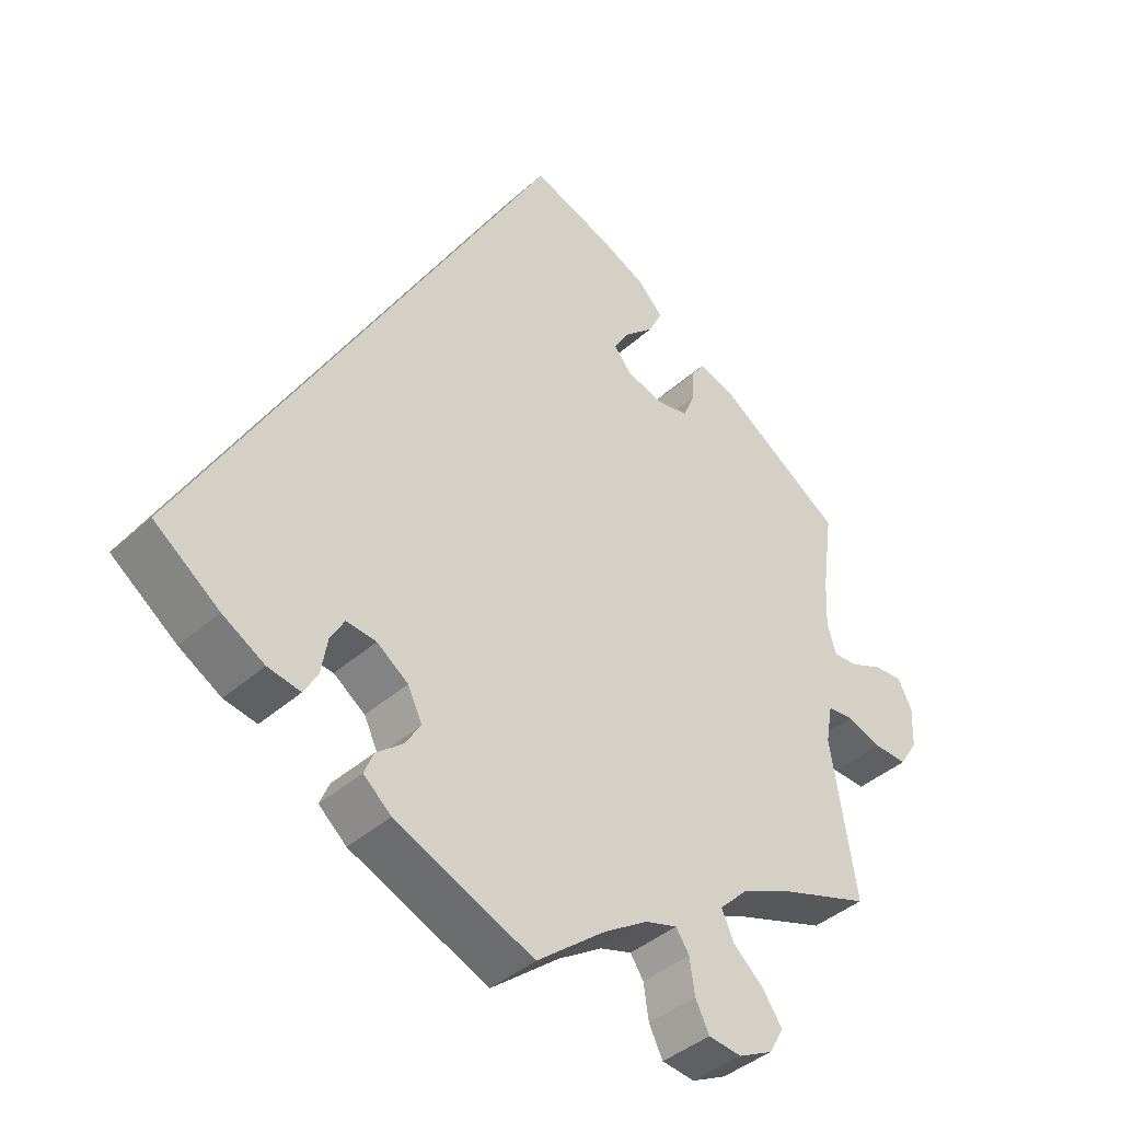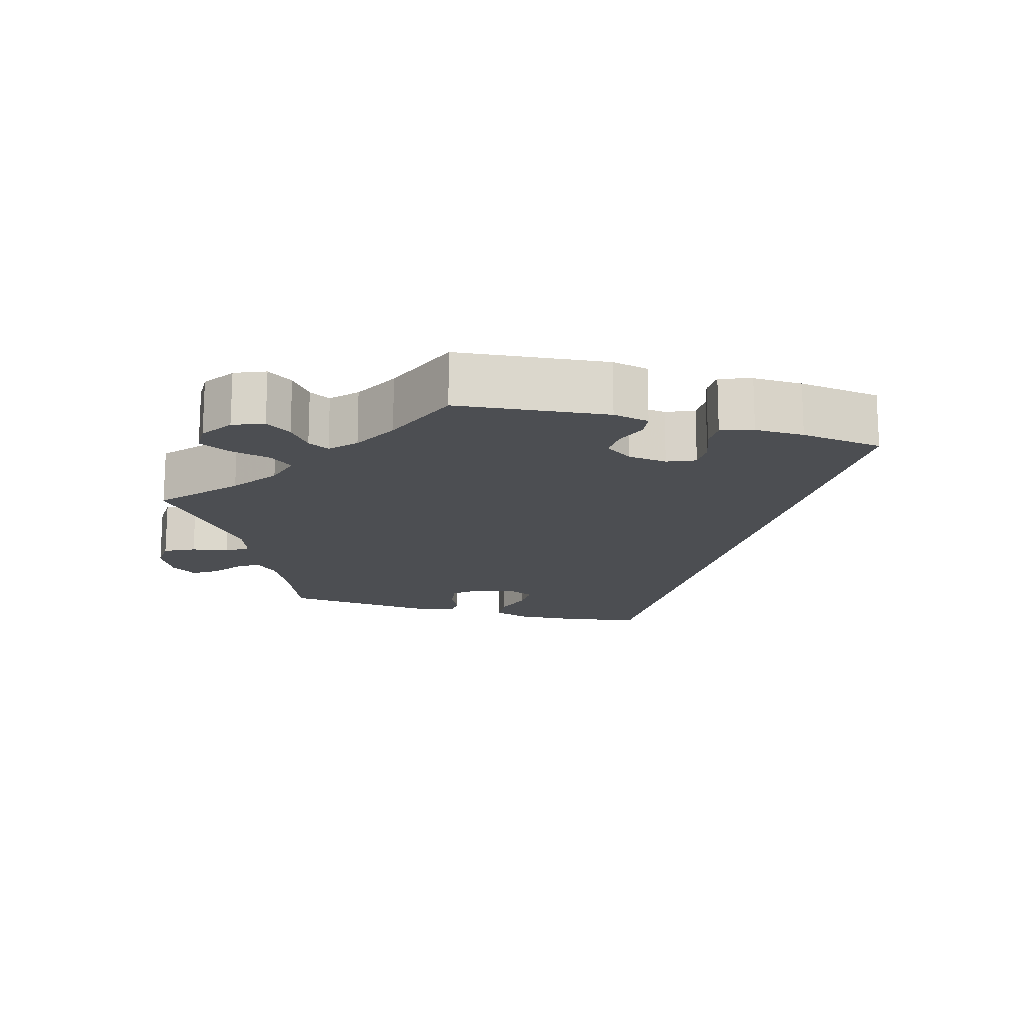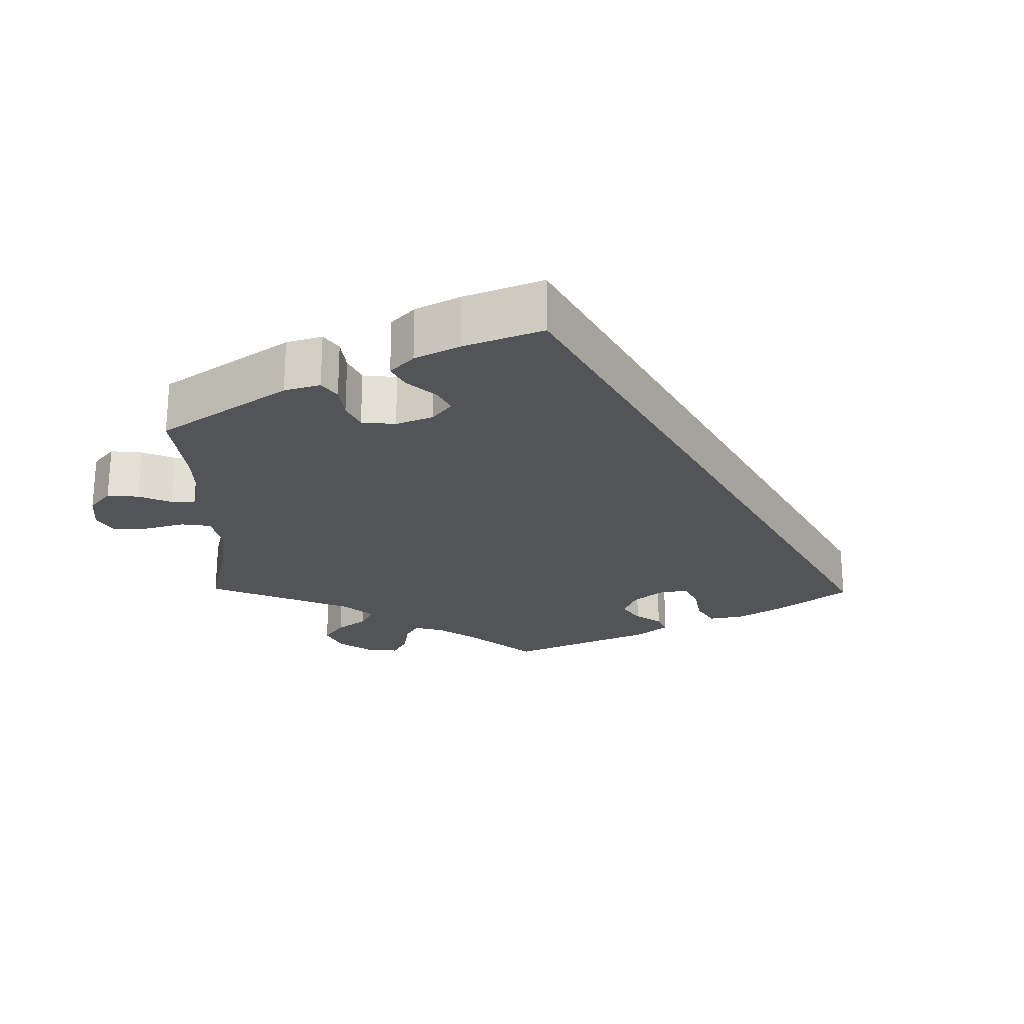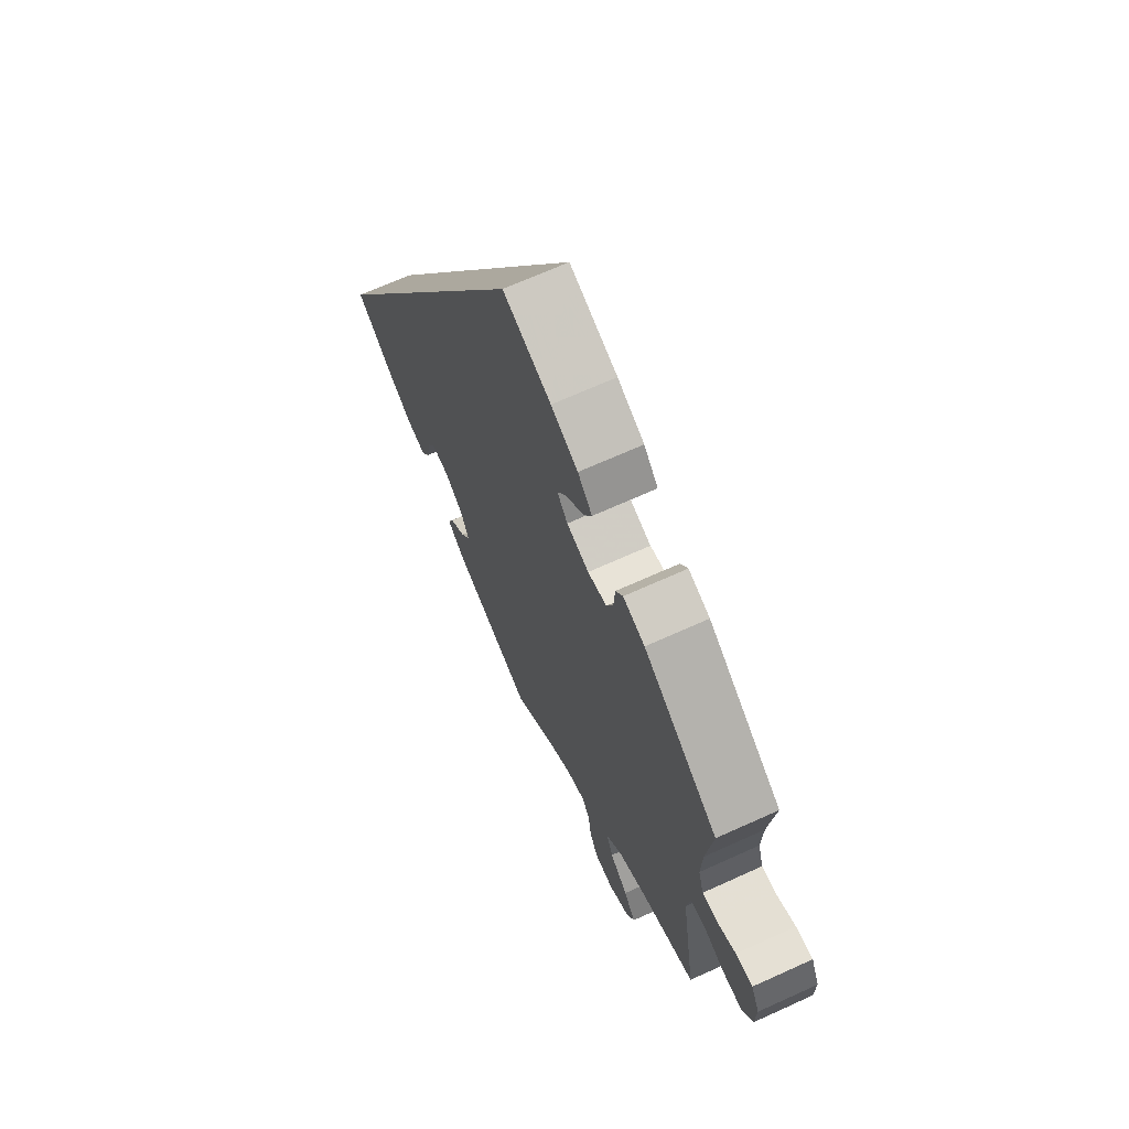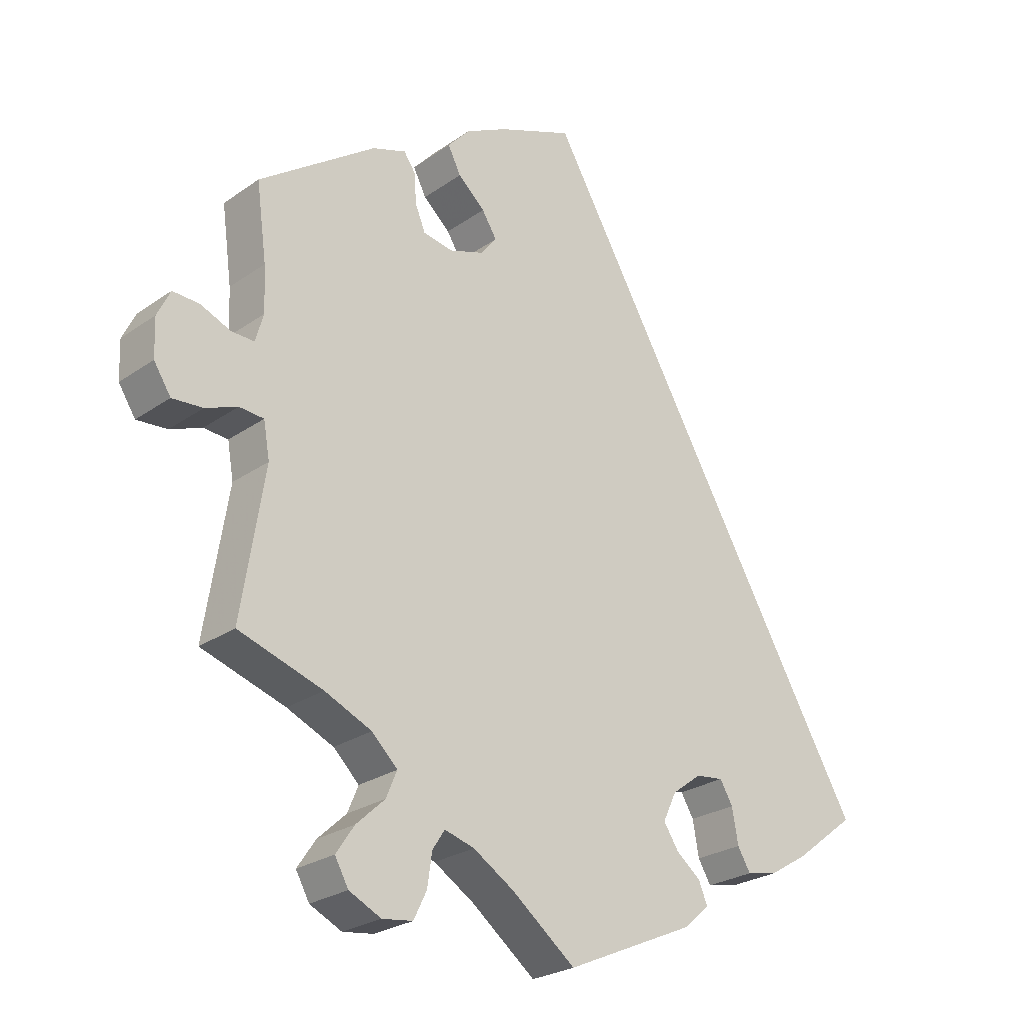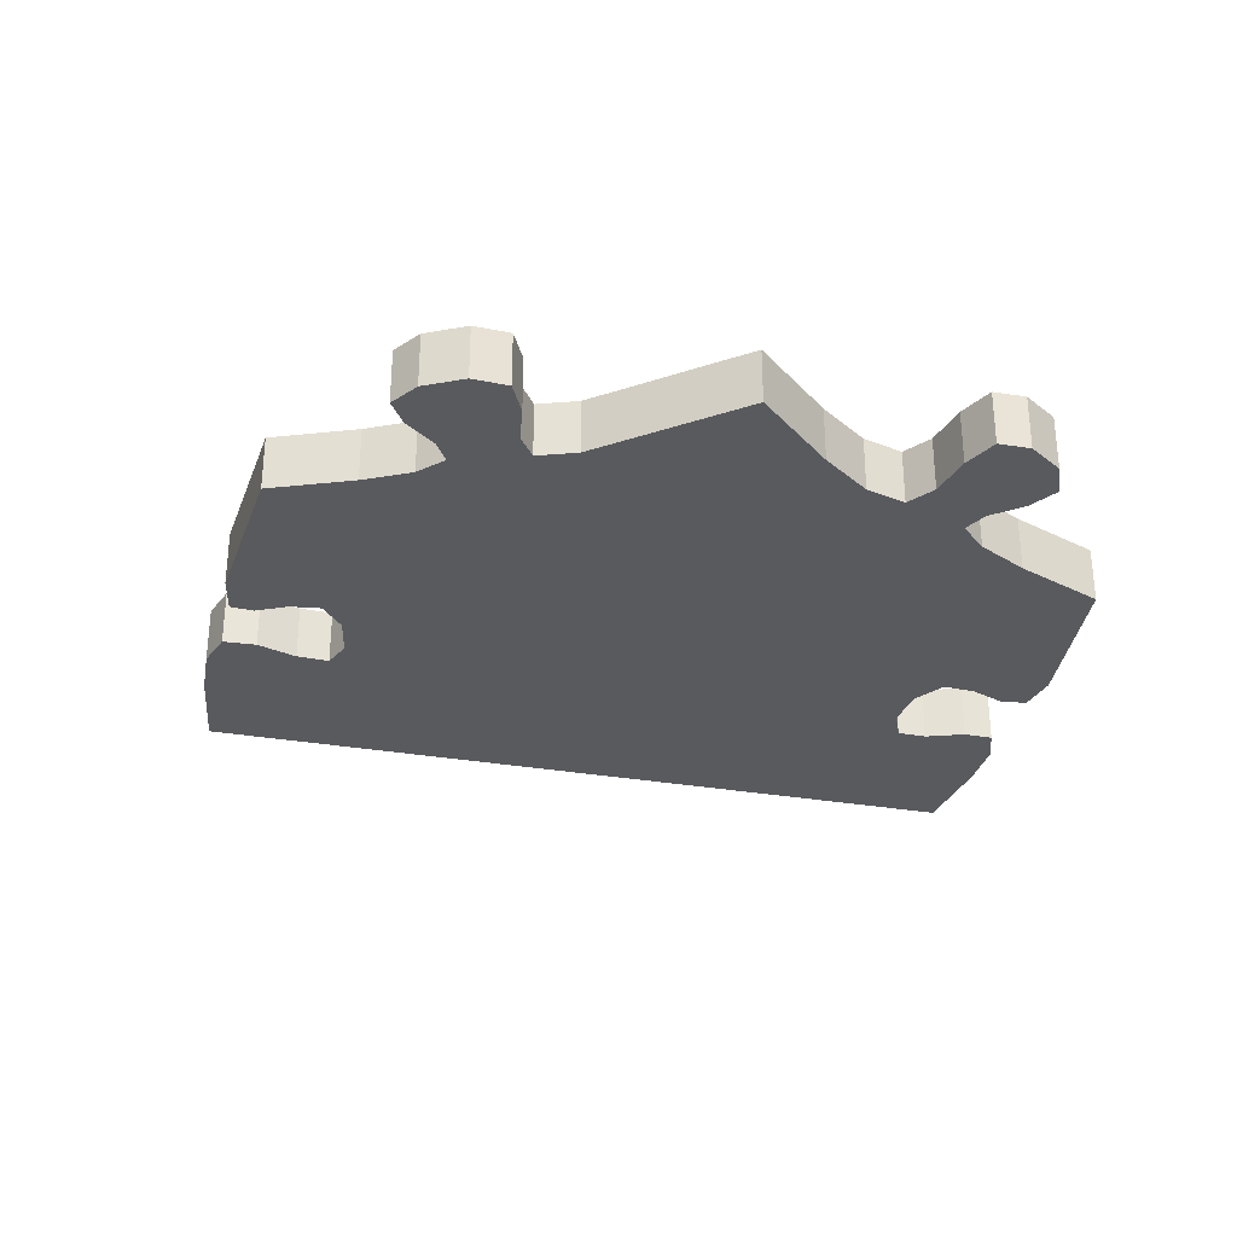
<metadata>
{"format":"obj","ext":"obj","renderer":"f3d","projection":"perspective","resolution":1024,"background":"white","views":[{"elev":-40.2,"azim":-42.3,"up":"+Z"},{"elev":-16.6,"azim":-165.9,"up":"+Y"},{"elev":-23.5,"azim":-120.9,"up":"+Y"},{"elev":67.6,"azim":65.5,"up":"+Z"},{"elev":-25.2,"azim":138.3,"up":"+Z"},{"elev":-31.4,"azim":106.4,"up":"+Y"}]}
</metadata>
<code>
v -0.001 0.07 0.578
v 0.11 0.07 0.535
v 0.172 0.07 0.504
v 0.205 0.07 0.468
v 0.186 0.07 0.43
v 0.146 0.07 0.394
v 0.124 0.07 0.359
v 0.148 0.07 0.329
v 0.199 0.07 0.312
v 0.243 0.07 0.32
v 0.258 0.07 0.357
v 0.261 0.07 0.401
v 0.278 0.07 0.426
v 0.328 0.07 0.409
v 0.5 0.07 0.289
v 0.485 0.07 0.178
v 0.482 0.07 0.112
v 0.494 0.07 0.071
v 0.527 0.07 0.072
v 0.572 0.07 0.091
v 0.611 0.07 0.093
v 0.63 0.07 0.054
v 0.628 0.07 -0.002
v 0.603 0.07 -0.041
v 0.558 0.07 -0.038
v 0.511 0.07 -0.02
v 0.475 0.07 -0.023
v 0.466 0.07 -0.075
v 0.5 0.07 -0.289
v 0.376 0.07 -0.33
v 0.307 0.07 -0.361
v 0.269 0.07 -0.398
v 0.285 0.07 -0.436
v 0.327 0.07 -0.475
v 0.354 0.07 -0.515
v 0.334 0.07 -0.551
v 0.287 0.07 -0.574
v 0.242 0.07 -0.568
v 0.223 0.07 -0.529
v 0.216 0.07 -0.481
v 0.198 0.07 -0.453
v 0.154 0.07 -0.466
v 0.094 0.07 -0.504
v 0 0.07 -0.578
v -0.19 0.07 -0.494
v -0.228 0.07 -0.46
v -0.215 0.07 -0.429
v -0.179 0.07 -0.4
v -0.157 0.07 -0.366
v -0.177 0.07 -0.324
v -0.22 0.07 -0.292
v -0.261 0.07 -0.287
v -0.28 0.07 -0.319
v -0.289 0.07 -0.37
v -0.308 0.07 -0.402
v -0.353 0.07 -0.393
v -0.411 0.07 -0.358
v -0.501 0.07 -0.289
v -0.001 0 0.578
v 0.11 0 0.535
v 0.172 0 0.504
v 0.205 0 0.468
v 0.186 0 0.43
v 0.146 0 0.394
v 0.124 0 0.359
v 0.148 0 0.329
v 0.199 0 0.312
v 0.243 0 0.32
v 0.258 0 0.357
v 0.261 0 0.401
v 0.278 0 0.426
v 0.328 0 0.409
v 0.5 0 0.289
v 0.485 0 0.178
v 0.482 0 0.112
v 0.494 0 0.071
v 0.527 0 0.072
v 0.572 0 0.091
v 0.611 0 0.093
v 0.63 0 0.054
v 0.628 0 -0.002
v 0.603 0 -0.041
v 0.558 0 -0.038
v 0.511 0 -0.02
v 0.475 0 -0.023
v 0.466 0 -0.075
v 0.5 0 -0.289
v 0.376 0 -0.33
v 0.307 0 -0.361
v 0.269 0 -0.398
v 0.285 0 -0.436
v 0.327 0 -0.475
v 0.354 0 -0.515
v 0.334 0 -0.551
v 0.287 0 -0.574
v 0.242 0 -0.568
v 0.223 0 -0.529
v 0.216 0 -0.481
v 0.198 0 -0.453
v 0.154 0 -0.466
v 0.094 0 -0.504
v 0 0 -0.578
v -0.19 0 -0.494
v -0.228 0 -0.46
v -0.215 0 -0.429
v -0.179 0 -0.4
v -0.157 0 -0.366
v -0.177 0 -0.324
v -0.22 0 -0.292
v -0.261 0 -0.287
v -0.28 0 -0.319
v -0.289 0 -0.37
v -0.308 0 -0.402
v -0.353 0 -0.393
v -0.411 0 -0.358
v -0.501 0 -0.289
f 53 54 55 56
f 52 53 56 57
f 45 46 47 48
f 43 44 45 48
f 42 43 48 49
f 41 42 49 50
f 37 38 39 40
f 37 40 41
f 36 37 41
f 33 34 35 36
f 33 36 41
f 32 33 41 50
f 28 29 30
f 27 28 30 31
f 23 24 25 26
f 23 26 27
f 22 23 27
f 19 20 21 22
f 18 19 22 27
f 17 18 27 31
f 13 14 15 16
f 11 12 13 16
f 10 11 16 17
f 9 10 17 31
f 3 4 5 6
f 3 6 7
f 2 3 7
f 1 2 7
f 52 57 58 1
f 31 32 50 51
f 8 9 31 51
f 7 8 51 52
f 1 7 52
f 114 113 112 111
f 115 114 111 110
f 106 105 104 103
f 106 103 102 101
f 107 106 101 100
f 108 107 100 99
f 98 97 96 95
f 99 98 95
f 99 95 94
f 94 93 92 91
f 99 94 91
f 108 99 91 90
f 88 87 86
f 89 88 86 85
f 84 83 82 81
f 85 84 81
f 85 81 80
f 80 79 78 77
f 85 80 77 76
f 89 85 76 75
f 74 73 72 71
f 74 71 70 69
f 75 74 69 68
f 89 75 68 67
f 64 63 62 61
f 65 64 61
f 65 61 60
f 65 60 59
f 59 116 115 110
f 109 108 90 89
f 109 89 67 66
f 110 109 66 65
f 110 65 59
f 1 59 60 2
f 2 60 61 3
f 3 61 62 4
f 4 62 63 5
f 5 63 64 6
f 6 64 65 7
f 7 65 66 8
f 8 66 67 9
f 9 67 68 10
f 10 68 69 11
f 11 69 70 12
f 12 70 71 13
f 13 71 72 14
f 14 72 73 15
f 15 73 74 16
f 16 74 75 17
f 17 75 76 18
f 18 76 77 19
f 19 77 78 20
f 20 78 79 21
f 21 79 80 22
f 22 80 81 23
f 23 81 82 24
f 24 82 83 25
f 25 83 84 26
f 26 84 85 27
f 27 85 86 28
f 28 86 87 29
f 29 87 88 30
f 30 88 89 31
f 31 89 90 32
f 32 90 91 33
f 33 91 92 34
f 34 92 93 35
f 35 93 94 36
f 36 94 95 37
f 37 95 96 38
f 38 96 97 39
f 39 97 98 40
f 40 98 99 41
f 41 99 100 42
f 42 100 101 43
f 43 101 102 44
f 44 102 103 45
f 45 103 104 46
f 46 104 105 47
f 47 105 106 48
f 48 106 107 49
f 49 107 108 50
f 50 108 109 51
f 51 109 110 52
f 52 110 111 53
f 53 111 112 54
f 54 112 113 55
f 55 113 114 56
f 56 114 115 57
f 57 115 116 58
f 58 116 59 1

</code>
